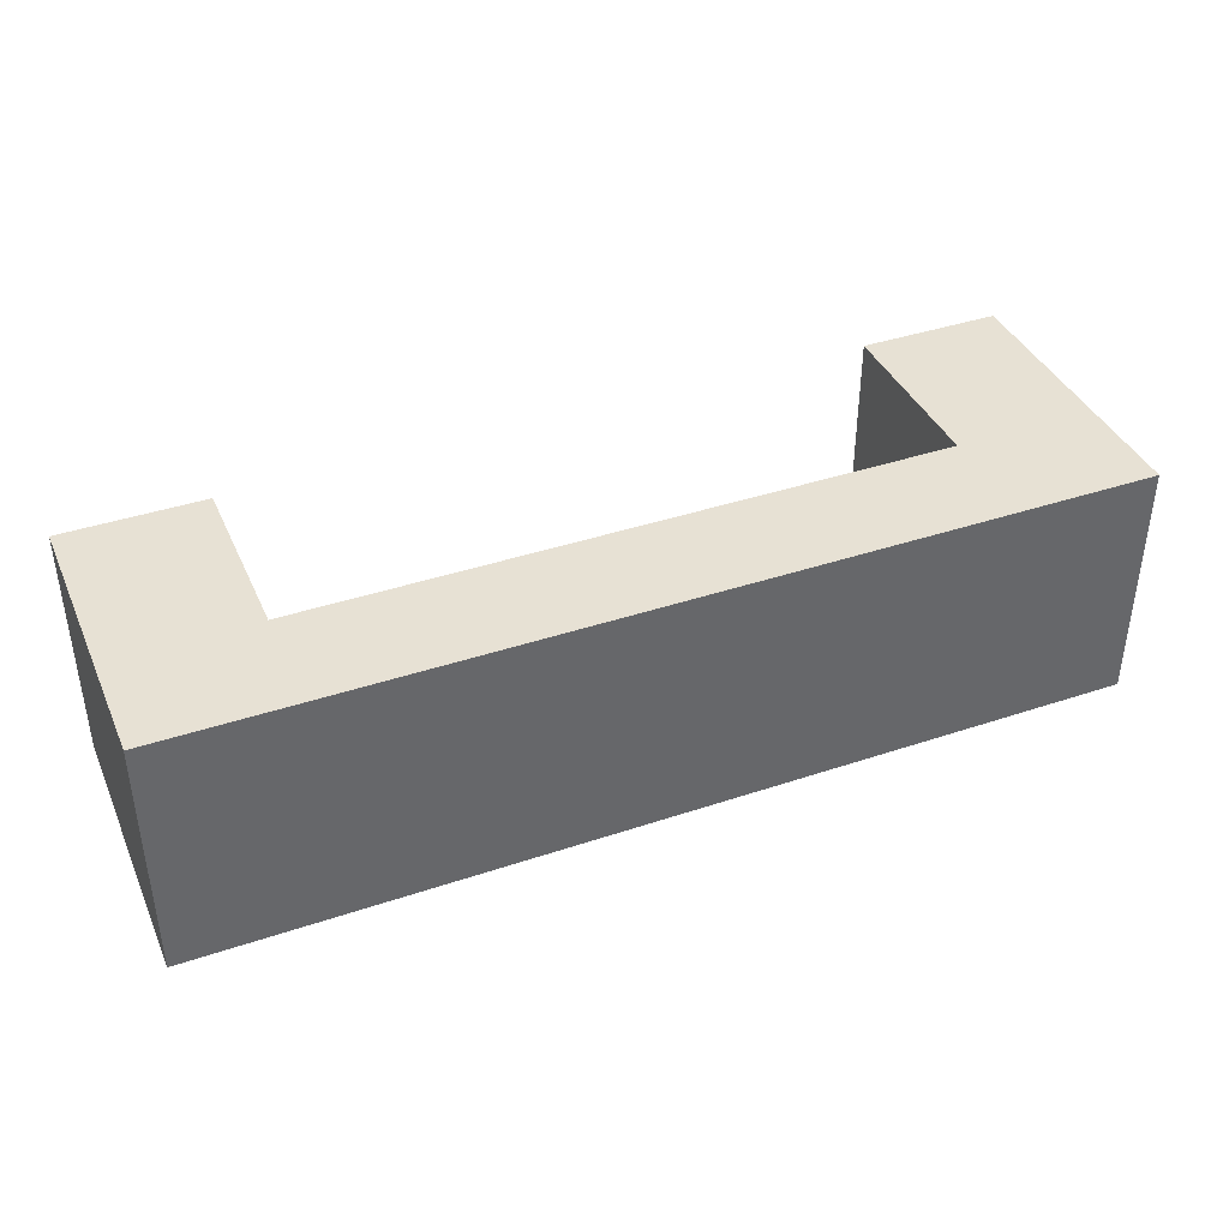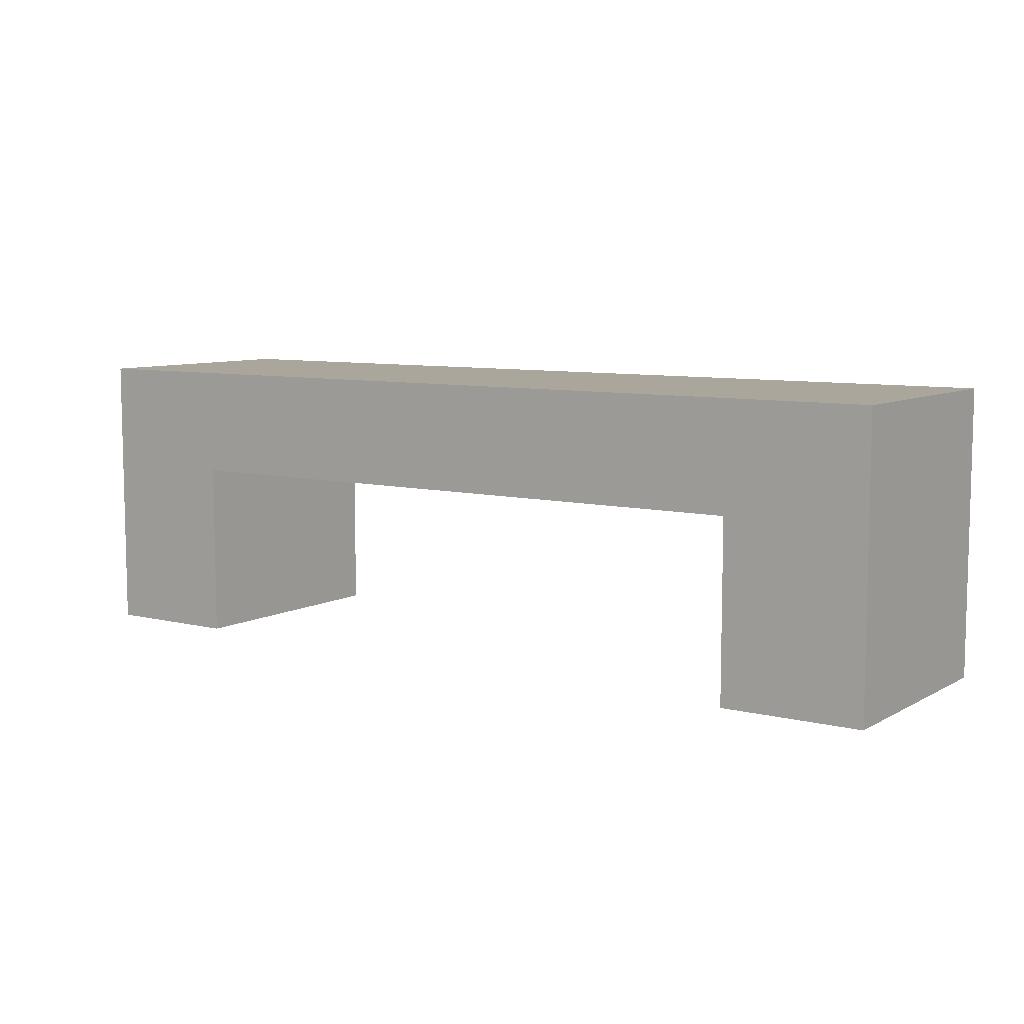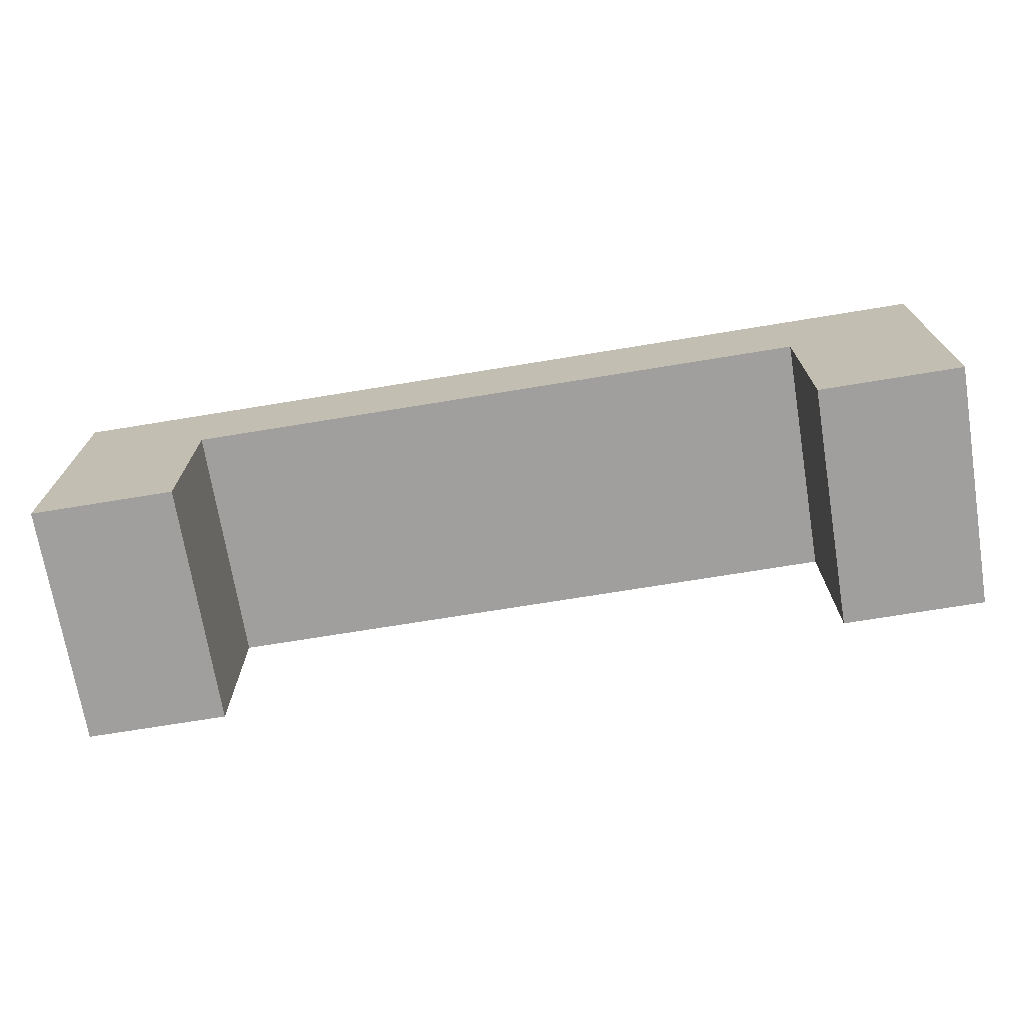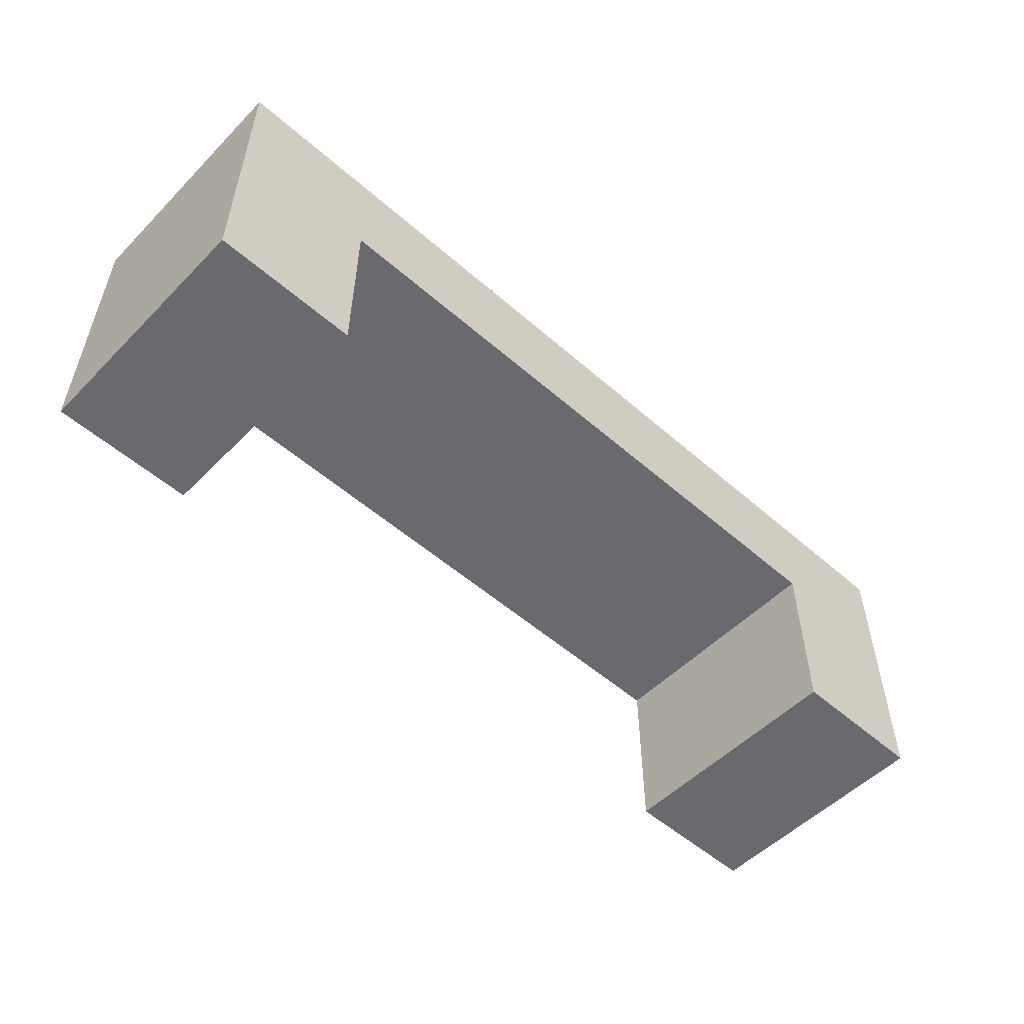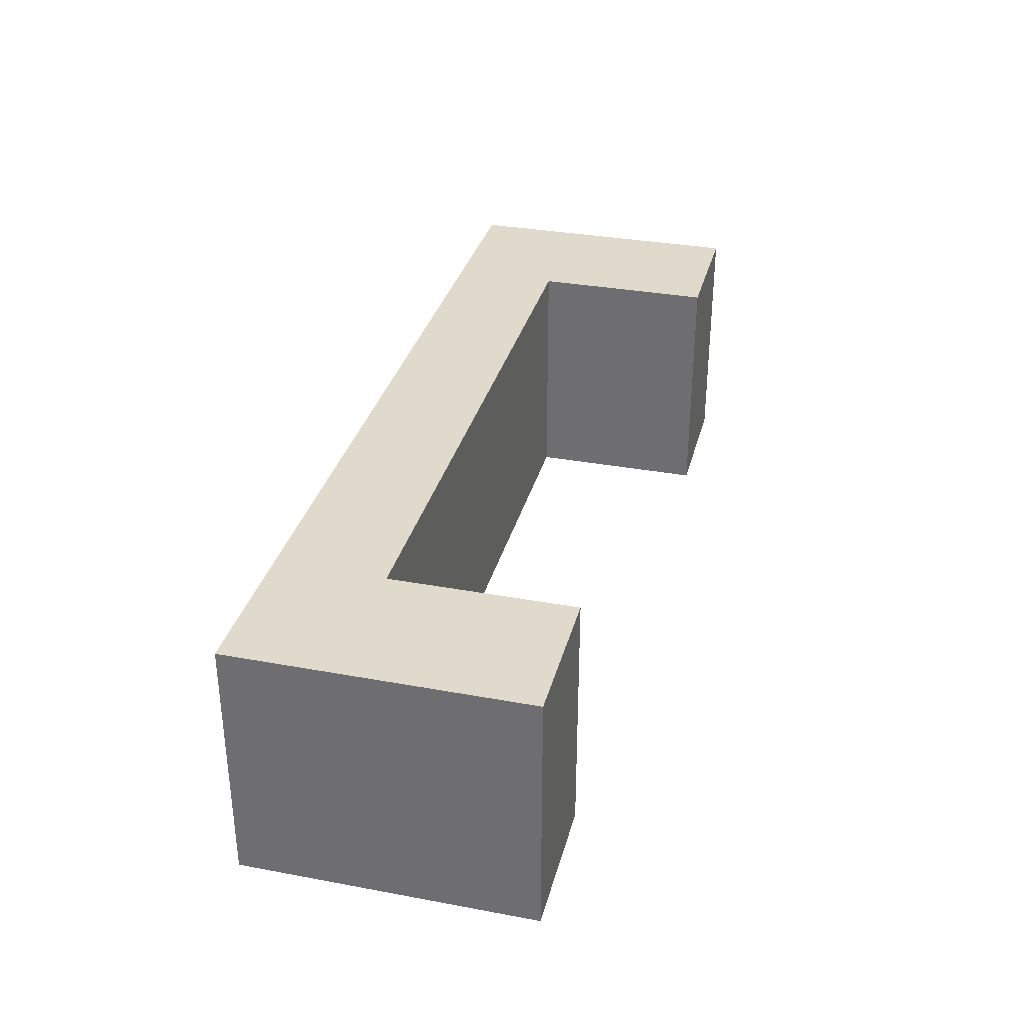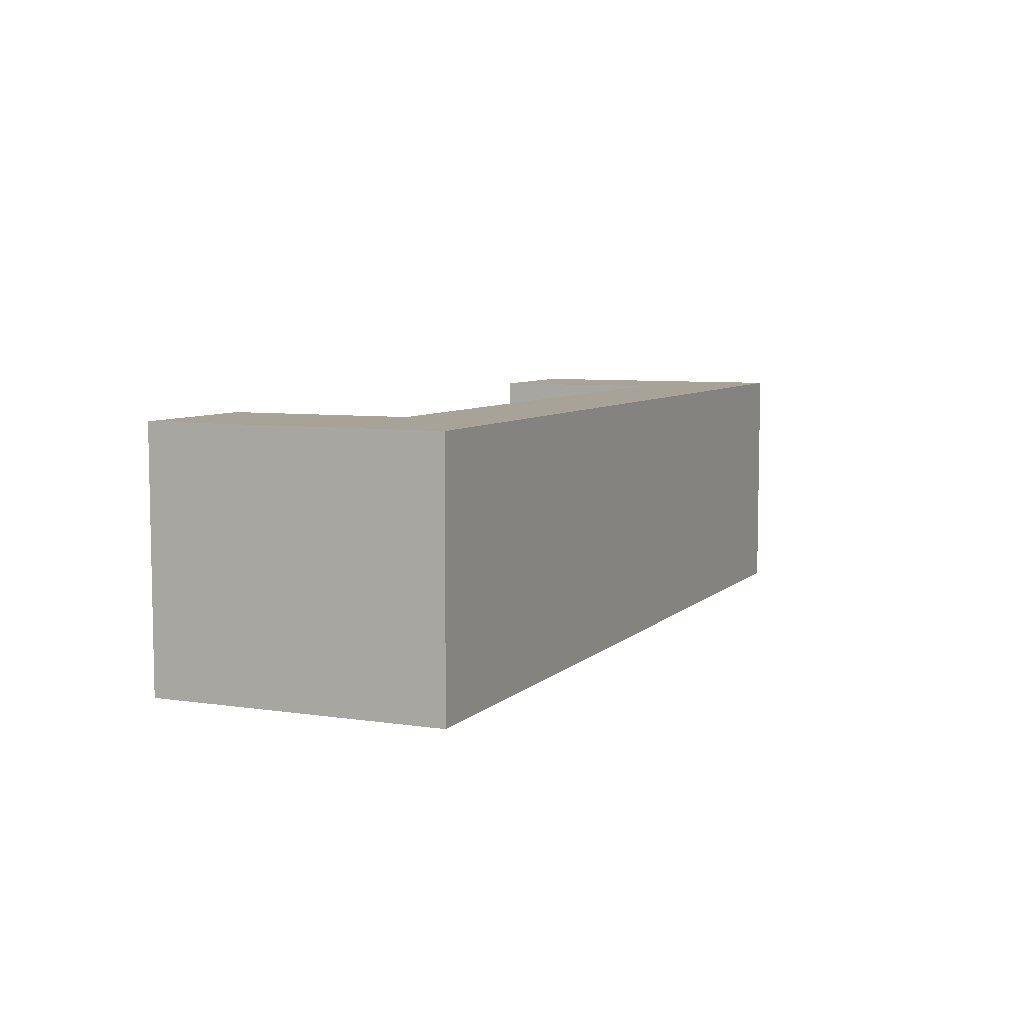
<metadata>
{"format":"obj","ext":"obj","renderer":"f3d","projection":"perspective","resolution":1024,"background":"white","views":[{"elev":39.6,"azim":157.4,"up":"+Z"},{"elev":8.0,"azim":-145.5,"up":"+Y"},{"elev":-71.3,"azim":9.3,"up":"+Y"},{"elev":-53.1,"azim":136.9,"up":"+Y"},{"elev":33.0,"azim":-75.7,"up":"+Z"},{"elev":6.8,"azim":113.8,"up":"+Z"}]}
</metadata>
<code>
o Bench01_Cube.001
v -1.846 0.09581 0.4924
v -1.846 0.5277 0.4924
v -1.846 0.09581 -0.4924
v -1.846 0.5277 -0.4924
v -1.276 0.09581 0.4924
v -1.276 0.5277 -0.4924
v -1.276 0.5277 0.4924
v -1.276 0.09581 -0.4924
v -1.846 -0.6235 -0.4924
v -1.846 -0.6235 0.4924
v -1.276 -0.6235 -0.4924
v -1.276 -0.6235 0.4924
v 1.846 0.09581 0.4924
v 1.846 0.5277 0.4924
v 1.846 0.09581 -0.4924
v 1.846 0.5277 -0.4924
v 1.276 0.09581 0.4924
v 1.276 0.5277 -0.4924
v 1.276 0.5277 0.4924
v 1.276 0.09581 -0.4924
v 1.846 -0.6235 -0.4924
v 1.846 -0.6235 0.4924
v 1.276 -0.6235 -0.4924
v 1.276 -0.6235 0.4924
f 2 3 1
f 4 8 3
f 8 18 20
f 7 1 5
f 11 10 9
f 4 7 6
f 5 11 8
f 17 7 5
f 17 8 20
f 8 9 3
f 1 12 5
f 3 10 1
f 15 14 13
f 20 16 15
f 13 19 17
f 22 23 21
f 19 16 18
f 23 17 20
f 21 20 15
f 24 13 17
f 22 15 13
f 19 6 7
f 2 4 3
f 4 6 8
f 8 6 18
f 7 2 1
f 11 12 10
f 4 2 7
f 5 12 11
f 17 19 7
f 17 5 8
f 8 11 9
f 1 10 12
f 3 9 10
f 15 16 14
f 20 18 16
f 13 14 19
f 22 24 23
f 19 14 16
f 23 24 17
f 21 23 20
f 24 22 13
f 22 21 15
f 19 18 6

</code>
